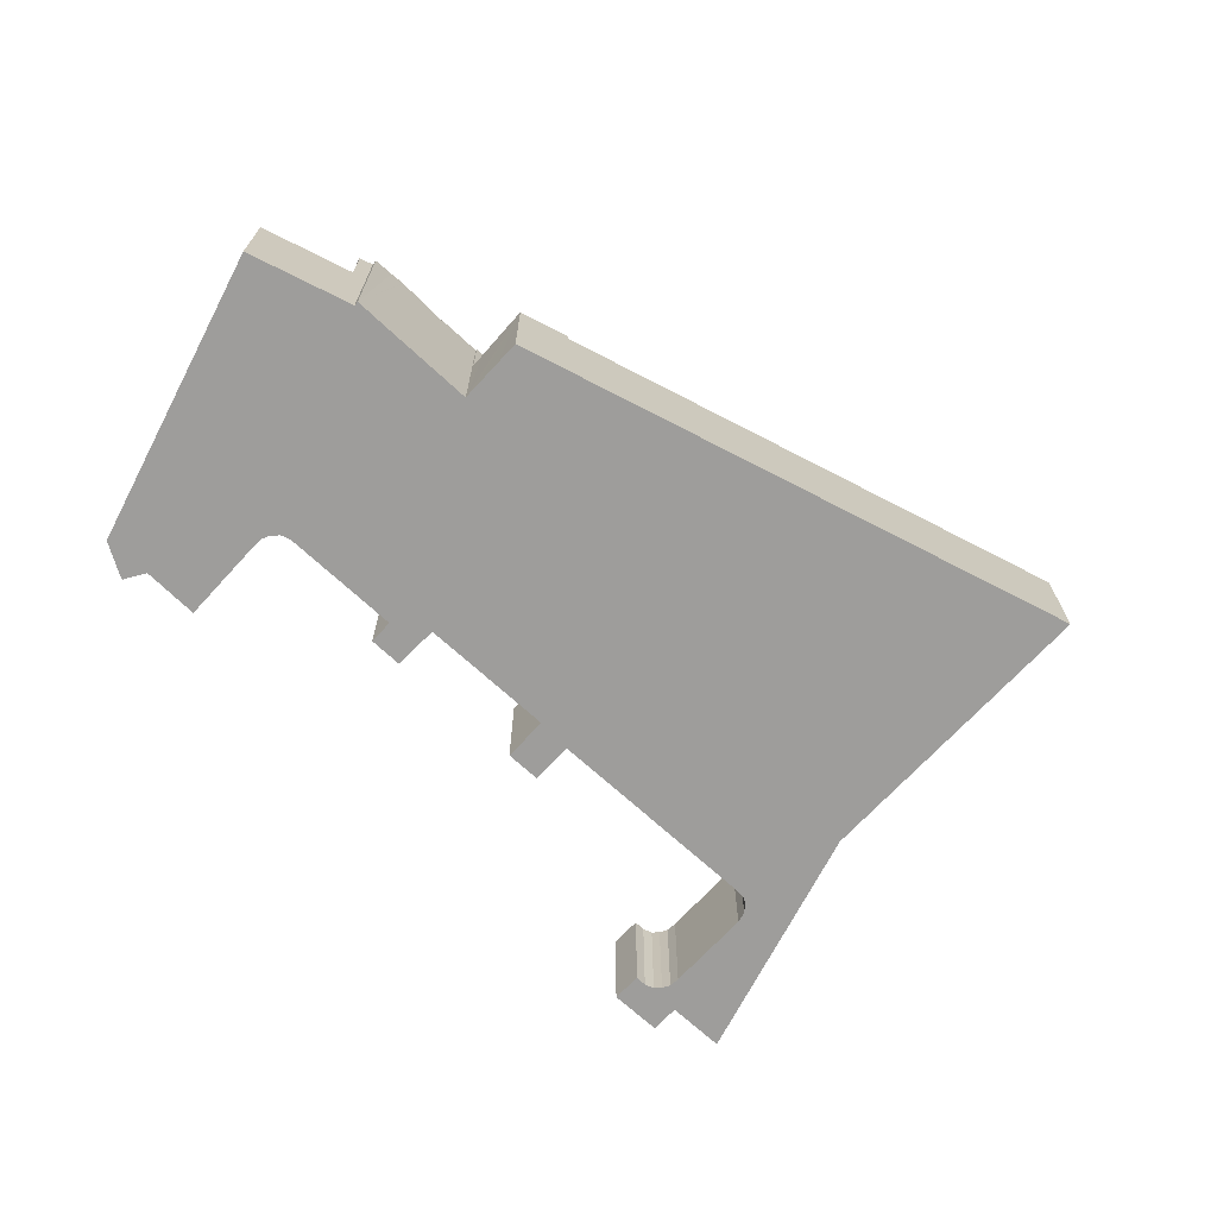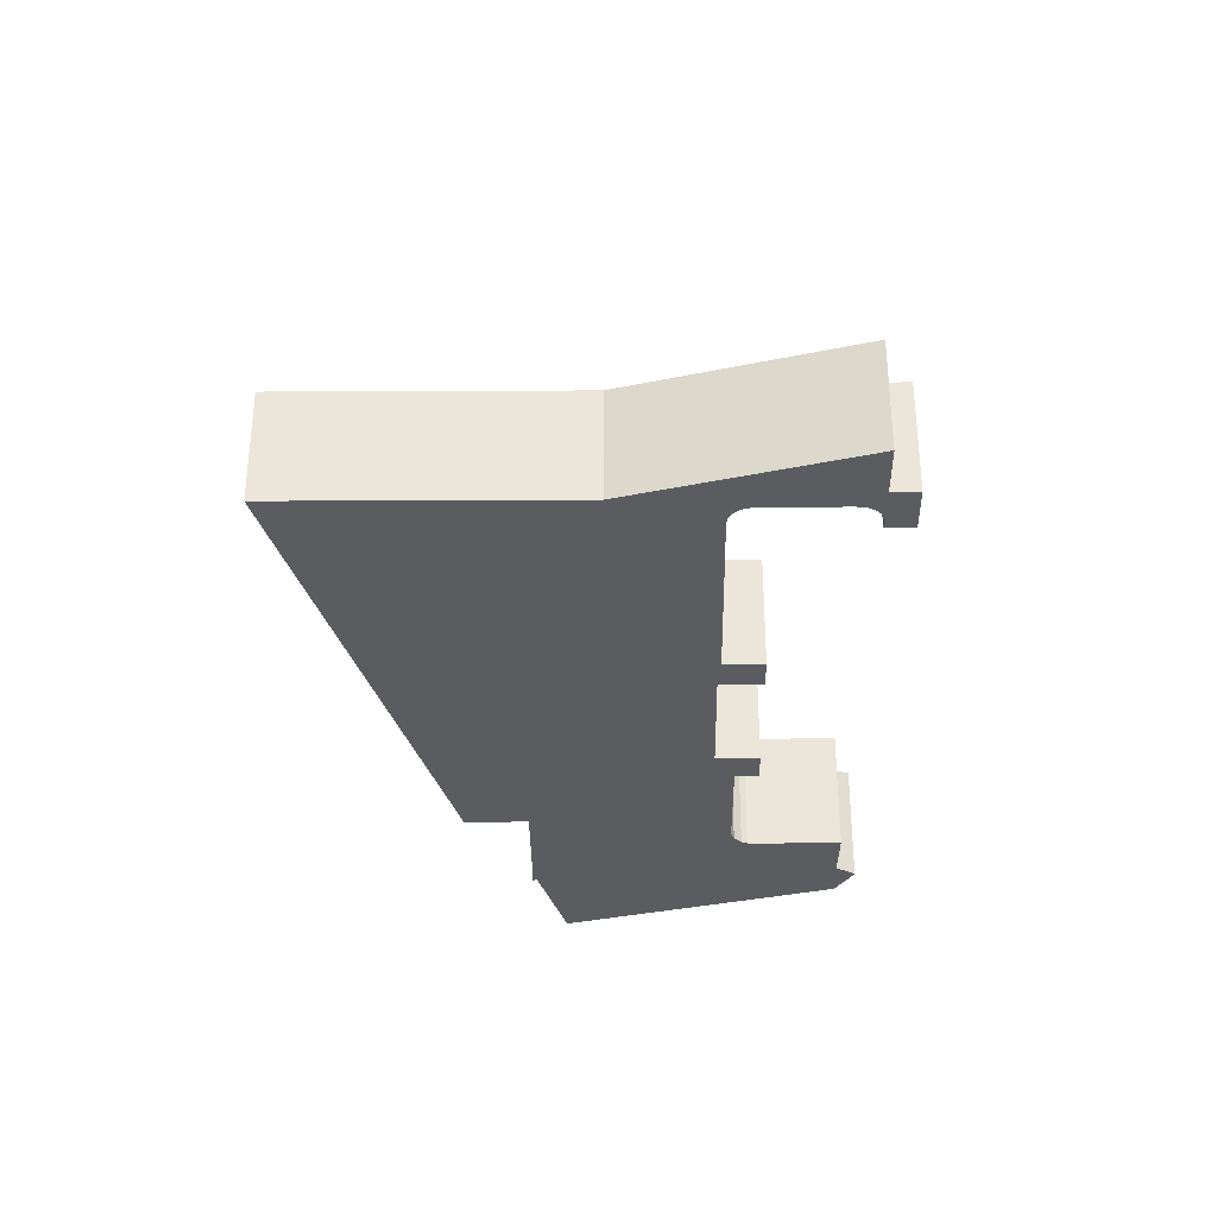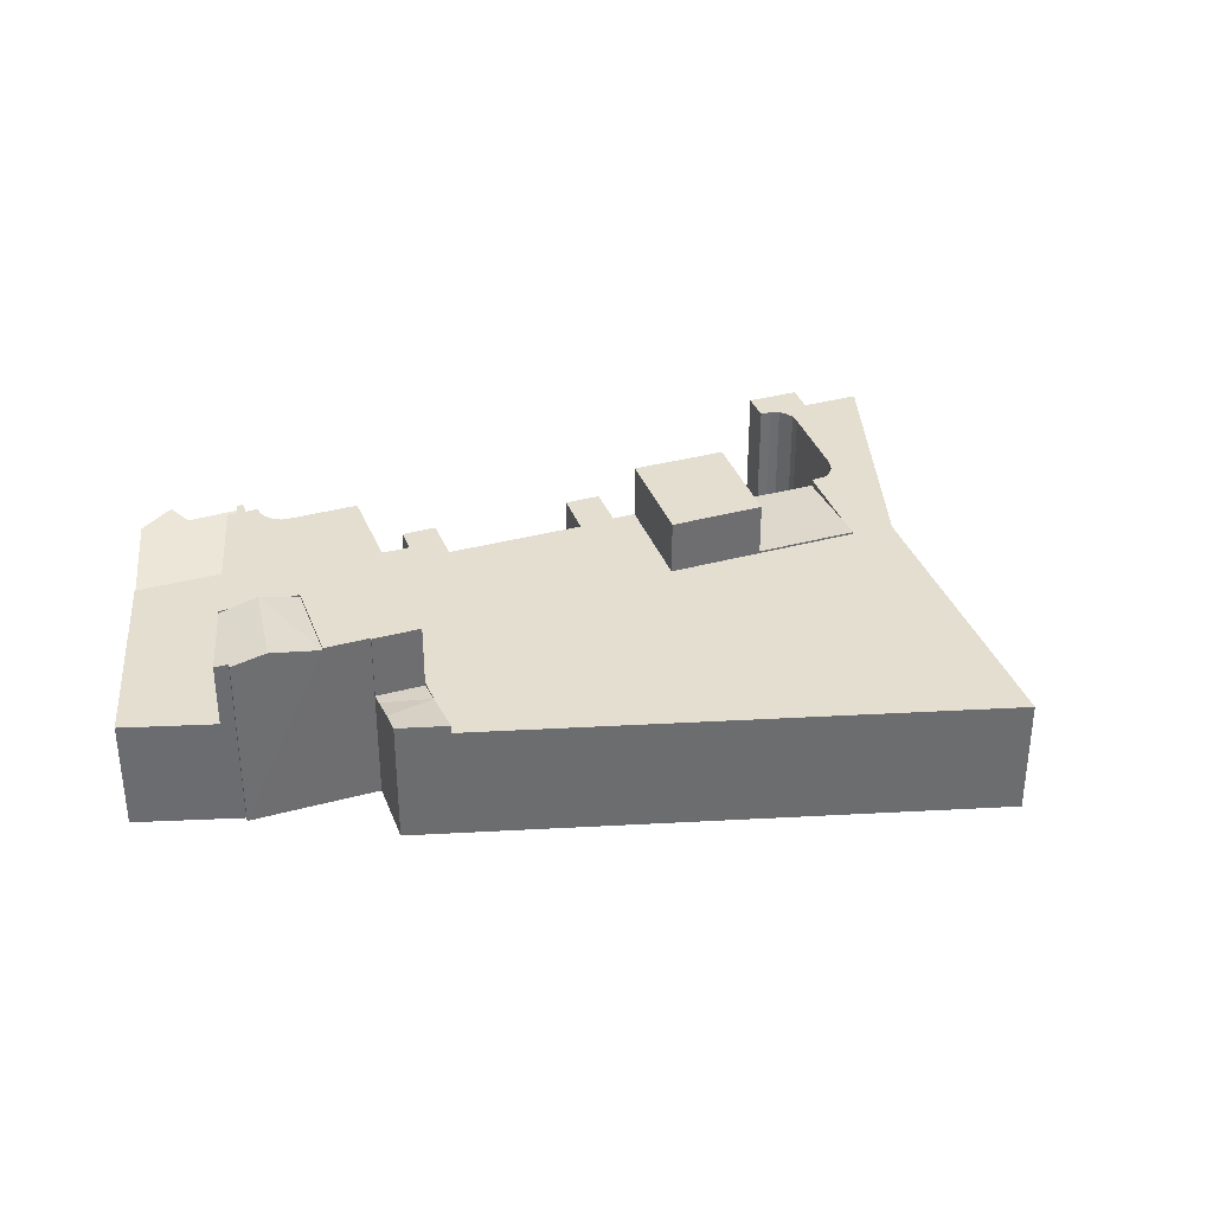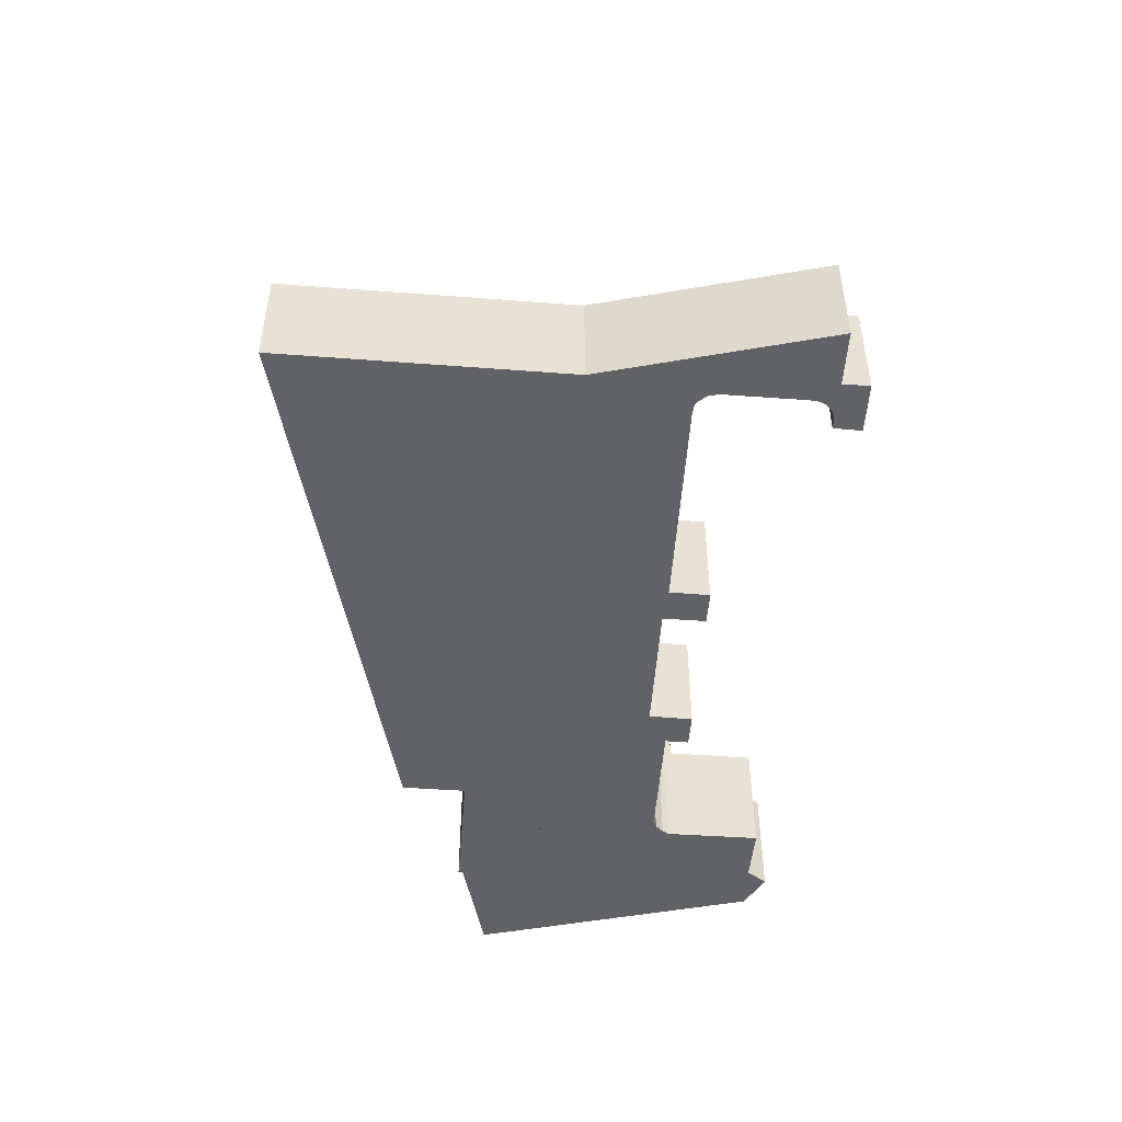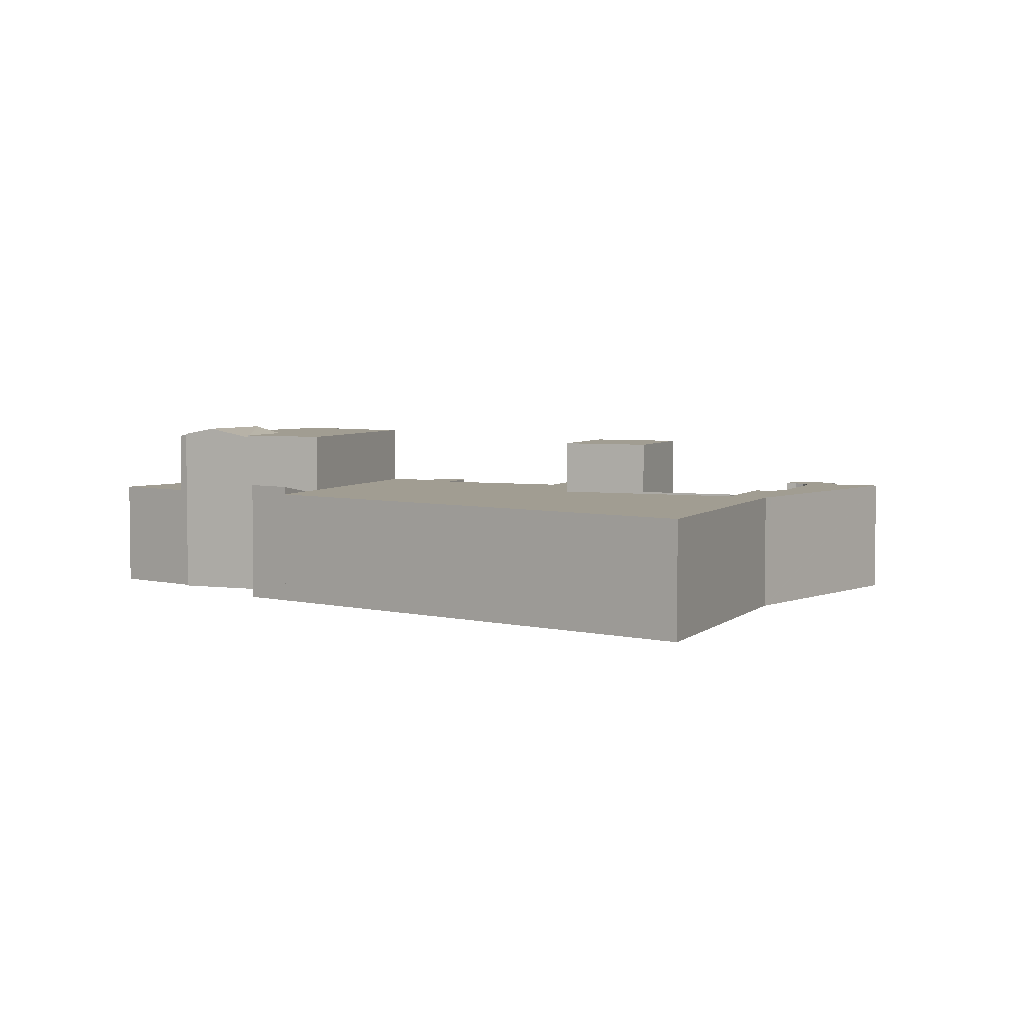
<metadata>
{"format":"obj","ext":"obj","renderer":"f3d","projection":"perspective","resolution":1024,"background":"white","views":[{"elev":-70.4,"azim":104.9,"up":"+Y"},{"elev":-34.1,"azim":-121.7,"up":"+Y"},{"elev":36.5,"azim":128.3,"up":"+Y"},{"elev":-50.7,"azim":-126.8,"up":"+Y"},{"elev":4.6,"azim":170.9,"up":"+Y"}]}
</metadata>
<code>
v  44.96 7.945 0.574
v  47.17 7.796 3.081
v  48.2 8.244 1.466
v  44.03 7.658 2.119
v  46.71 7.658 3.81
v  49.06 8.502 0.108
v  46.76 8.501 -2.417
v  44.03 -1.298e-16 2.119
v  46.71 -2.333e-16 3.81
v  47.17 -1.887e-16 3.081
v  48.2 -8.977e-17 1.466
v  49.06 -6.613e-18 0.108
v  46.76 1.48e-16 -2.417
v  44.96 -3.515e-17 0.574
v  49.87 12.02 12.68
v  52 12.48 7.267
v  48.25 12.49 11.66
v  50.41 11.86 13.02
v  51.97 12.49 7.25
v  50.32 12.12 6.208
v  49.19 11.87 5.493
v  53.76 12.04 8.714
v  54.38 11.86 9.408
v  52.81 12.3 7.782
v  53.94 12.05 8.469
v  46.1 11.86 10.3
v  49.15 11.86 5.47
v  46.64 12.02 10.64
v  46.1 -6.305e-16 10.3
v  49.87 -7.761e-16 12.68
v  50.41 -7.971e-16 13.02
v  46.64 -6.515e-16 10.64
v  48.25 -7.138e-16 11.66
v  54.38 -5.761e-16 9.408
v  53.94 -5.186e-16 8.469
v  53.76 -5.336e-16 8.714
v  51.97 -4.439e-16 7.25
v  49.15 -3.349e-16 5.47
v  52.81 -4.765e-16 7.782
v  52 -4.45e-16 7.267
v  50.32 -3.801e-16 6.208
v  49.19 -3.363e-16 5.493
v  2.554 7.945 3.89
v  2.379 7.945 3.354
v  2.185 7.945 3.653
v  5.053 7.945 5.495
v  3.217 7.945 2.061
v  5.108 7.945 5.53
v  6.094 7.945 3.836
v  6.12 7.945 3.852
v  5.512 7.945 3.474
v  5.104 7.945 2.985
v  23.5 7.945 7.661
v  23.01 7.945 4.017
v  21.53 7.945 6.415
v  25.11 7.945 5.115
v  33.14 7.945 13.84
v  32.77 7.945 10.05
v  31.22 7.945 12.64
v  34 7.945 12.46
v  36.77 7.945 14.21
v  25.45 7.945 -2.738
v  21.73 7.945 3.188
v  41.04 7.945 7.104
v  4.744 7.945 -4.336
v  0 7.945 4.865e-16
v  4.998 7.945 2.454
v  5.027 7.945 1.879
v  5.333 7.945 1.278
v  7.688 7.945 -2.449
v  11.73 7.945 -10.72
v  8.38 7.945 -3.545
v  8.936 7.945 -4.079
v  9.597 7.945 -4.287
v  10.04 7.945 -4.28
v  10.6 7.945 -3.991
v  10.89 7.945 -3.803
v  13.72 7.945 -8.314
v  12.17 7.945 -11.12
v  14.54 7.945 -9.622
v  12.27 7.945 -11.21
v  12.48 7.945 -11.56
v  15.28 7.945 -16.03
v  20.23 7.945 -6.034
v  23.04 7.945 -28.43
v  44.03 7.945 2.119
v  25 7.945 -26.28
v  29.7 7.945 -21.12
v  46.76 7.945 -2.417
v  26.66 7.945 -24.46
v  34.02 7.945 -16.39
v  21.73 -1.952e-16 3.188
v  23.01 -2.46e-16 4.017
v  21.53 -3.928e-16 6.415
v  23.5 -4.691e-16 7.661
v  25.11 -3.132e-16 5.115
v  32.77 -6.151e-16 10.05
v  31.22 -7.739e-16 12.64
v  33.14 -8.474e-16 13.84
v  34 -7.627e-16 12.46
v  36.77 -8.703e-16 14.21
v  0 0 0
v  3.217 -1.262e-16 2.061
v  2.185 -2.237e-16 3.653
v  5.053 -3.365e-16 5.495
v  5.108 -3.386e-16 5.53
v  2.554 -2.382e-16 3.89
v  8.936 2.498e-16 -4.079
v  9.597 2.625e-16 -4.287
v  10.04 2.621e-16 -4.28
v  10.6 2.444e-16 -3.991
v  10.89 2.329e-16 -3.803
v  14.54 5.892e-16 -9.622
v  20.23 3.695e-16 -6.034
v  25.45 1.677e-16 -2.738
v  23.04 1.741e-15 -28.43
v  15.28 9.816e-16 -16.03
v  12.48 7.079e-16 -11.56
v  12.27 6.866e-16 -11.21
v  12.17 6.81e-16 -11.12
v  11.73 6.564e-16 -10.72
v  4.744 2.655e-16 -4.336
v  2.379 -2.054e-16 3.354
v  41.04 -4.35e-16 7.104
v  6.12 -2.359e-16 3.852
v  5.027 -1.151e-16 1.879
v  5.333 -7.825e-17 1.278
v  8.38 2.171e-16 -3.545
v  7.688 1.5e-16 -2.449
v  13.72 5.091e-16 -8.314
v  34.02 1.003e-15 -16.39
v  29.7 1.293e-15 -21.12
v  26.66 1.498e-15 -24.46
v  25 1.609e-15 -26.28
v  5.512 -2.127e-16 3.474
v  6.094 -2.349e-16 3.836
v  5.104 -1.828e-16 2.985
v  4.998 -1.503e-16 2.454
v  16.54 11.62 -0.159
v  25.45 11.62 -2.738
v  20.23 11.62 -6.034
v  21.73 11.62 3.188
v  16.54 9.736e-18 -0.159
v  41.04 12.02 7.104
v  46.71 12.02 3.81
v  44.03 12.02 2.119
v  46.66 12.02 3.894
v  49.15 12.02 5.47
v  46.1 12.02 10.3
v  36.77 12.02 14.21
v  48.25 12.02 11.66
v  50.41 12.02 13.02
v  40.65 12.02 16.67
v  40.92 12.02 16.9
v  41.22 12.02 17.32
v  42.72 12.02 20.01
v  41.31 12.02 17.86
v  41.33 12.02 18.01
v  41.28 12.02 18.47
v  41.13 12.02 18.76
v  41.03 12.02 18.93
v  41.33 -1.103e-15 18.01
v  41.31 -1.094e-15 17.86
v  41.22 -1.06e-15 17.32
v  41.28 -1.131e-15 18.47
v  41.13 -1.149e-15 18.76
v  41.03 -1.159e-15 18.93
v  42.72 -1.225e-15 20.01
v  40.65 -1.021e-15 16.67
v  40.92 -1.035e-15 16.9
v  46.66 -2.384e-16 3.894
v  48.2 7.539 23.52
v  50.41 7.539 13.02
v  42.72 7.539 20.01
v  53.94 7.539 18.3
v  54.38 7.539 9.408
v  55.92 7.539 16.5
v  56.03 7.539 16.4
v  58.42 7.539 14.23
v  58.55 7.539 14.11
v  58.55 -8.637e-16 14.11
v  55.92 -1.01e-15 16.5
v  48.2 -1.44e-15 23.52
v  58.42 -8.711e-16 14.23
v  56.03 -1.004e-15 16.4
v  53.94 -1.121e-15 18.3
v  20.23 8.085 -6.034
v  14.54 8.083 -9.622
v  16.54 7.463 -0.159
v  10.89 7.466 -3.803
v  42.72 7.221 20.01
v  47.39 7.382 24.26
v  48.2 7.221 23.52
v  45.07 7.841 26.37
v  43.64 8.125 27.68
v  40.98 8.121 25.94
v  38.1 8.137 24.22
v  41.47 8.296 27.63
v  40.98 8.329 27.57
v  38.1 -1.483e-15 24.22
v  40.98 -1.588e-15 25.94
v  40.98 -1.688e-15 27.57
v  41.47 -1.692e-15 27.63
v  43.64 -1.695e-15 27.68
v  45.07 -1.615e-15 26.37
v  47.39 -1.486e-15 24.26
v  41.03 8.558 18.93
v  38.1 8.493 24.22
v  42.72 8.493 20.01
v  40.94 8.557 19.09
v  37.76 8.506 24.02
v  40.94 -1.169e-15 19.09
v  37.76 -1.471e-15 24.02
g defaultobject
f 1 2 3
f 4 2 1
f 2 4 5
f 6 1 3
f 1 6 7
f 8 5 4
f 5 8 9
f 9 2 5
f 2 9 3
f 3 9 6
f 6 9 10
f 6 10 11
f 6 11 12
f 12 7 6
f 7 12 13
f 13 1 7
f 1 13 4
f 4 13 8
f 8 13 14
f 8 10 9
f 10 8 14
f 10 14 11
f 11 14 13
f 11 13 12
f 15 16 17
f 16 15 18
f 17 16 19
f 20 17 19
f 17 20 21
f 22 18 23
f 18 22 16
f 16 22 24
f 24 22 25
f 26 21 27
f 21 26 17
f 17 26 28
f 28 15 17
f 15 28 26
f 15 26 29
f 15 29 18
f 18 29 30
f 18 30 31
f 30 29 32
f 30 32 33
f 31 23 18
f 23 31 34
f 22 35 25
f 35 22 36
f 23 36 22
f 36 23 34
f 35 24 25
f 24 35 16
f 16 35 19
f 19 35 20
f 20 35 21
f 21 35 27
f 27 35 37
f 27 37 38
f 37 35 39
f 37 39 40
f 38 37 41
f 38 41 42
f 38 26 27
f 26 38 29
f 31 36 34
f 36 31 39
f 39 31 40
f 40 31 37
f 37 31 41
f 41 31 42
f 42 31 30
f 42 30 38
f 38 30 29
f 29 30 33
f 29 33 32
f 39 35 36
f 43 44 45
f 44 43 46
f 44 46 47
f 47 46 48
f 47 48 49
f 49 48 50
f 47 49 51
f 47 51 52
f 53 54 55
f 54 53 56
f 57 58 59
f 58 57 60
f 58 60 61
f 54 62 63
f 62 54 56
f 62 56 58
f 62 58 61
f 62 61 64
f 47 65 66
f 65 47 67
f 67 47 52
f 65 67 68
f 65 68 69
f 65 69 70
f 65 70 71
f 71 70 72
f 71 72 73
f 71 73 74
f 71 74 75
f 71 75 76
f 71 76 77
f 71 77 78
f 71 78 79
f 79 78 80
f 79 80 81
f 81 80 82
f 82 80 83
f 83 80 84
f 83 84 62
f 83 62 85
f 85 62 64
f 85 64 86
f 85 86 1
f 85 1 87
f 87 1 88
f 88 1 89
f 87 88 90
f 88 89 91
f 92 54 63
f 54 92 93
f 94 53 55
f 53 94 95
f 96 58 56
f 58 96 97
f 98 57 59
f 57 98 99
f 100 61 60
f 61 100 101
f 102 47 66
f 47 102 103
f 104 43 45
f 43 104 46
f 46 104 48
f 48 104 105
f 48 105 106
f 105 104 107
f 108 74 73
f 74 108 109
f 109 75 74
f 75 109 110
f 110 76 75
f 76 110 111
f 111 77 76
f 77 111 112
f 113 84 80
f 84 113 62
f 62 113 114
f 62 114 115
f 93 55 54
f 55 93 94
f 97 59 58
f 59 97 98
f 116 83 85
f 83 116 117
f 83 117 82
f 82 117 118
f 82 118 81
f 81 118 119
f 119 79 81
f 79 119 71
f 71 119 65
f 65 119 66
f 66 119 120
f 66 120 102
f 102 120 121
f 102 121 122
f 103 44 47
f 44 103 45
f 45 103 104
f 104 103 123
f 115 63 62
f 63 115 92
f 95 56 53
f 56 95 96
f 99 60 57
f 60 99 100
f 101 64 61
f 64 101 124
f 64 124 86
f 86 124 8
f 86 8 1
f 1 8 89
f 89 8 14
f 89 14 13
f 106 50 48
f 50 106 125
f 126 69 68
f 69 126 127
f 127 70 69
f 70 127 72
f 72 127 128
f 128 127 129
f 128 73 72
f 73 128 108
f 112 78 77
f 78 112 80
f 80 112 113
f 113 112 130
f 13 91 89
f 91 13 131
f 91 131 88
f 88 131 132
f 88 132 90
f 90 132 133
f 90 133 87
f 87 133 134
f 87 134 85
f 85 134 116
f 125 49 50
f 49 125 51
f 51 125 135
f 135 125 136
f 135 52 51
f 52 135 137
f 137 67 52
f 67 137 138
f 138 68 67
f 68 138 126
f 104 123 107
f 103 107 123
f 105 107 103
f 138 137 106
f 135 106 137
f 136 106 135
f 125 106 136
f 94 93 95
f 96 95 93
f 98 97 99
f 100 99 97
f 133 100 97
f 132 100 133
f 101 100 132
f 131 101 132
f 124 101 131
f 8 124 131
f 13 8 131
f 14 8 13
f 92 115 93
f 96 93 115
f 97 96 115
f 116 97 115
f 134 97 116
f 133 97 134
f 102 122 103
f 105 103 122
f 106 105 122
f 138 106 122
f 126 138 122
f 127 126 122
f 129 127 122
f 121 129 122
f 128 129 121
f 108 128 121
f 109 108 121
f 110 109 121
f 111 110 121
f 112 111 121
f 130 112 121
f 120 130 121
f 119 130 120
f 118 130 119
f 117 130 118
f 113 130 117
f 114 113 117
f 116 114 117
f 115 114 116
f 139 140 141
f 140 139 142
f 143 142 139
f 142 143 92
f 92 140 142
f 140 92 115
f 115 141 140
f 141 115 114
f 114 139 141
f 139 114 143
f 143 115 92
f 115 143 114
f 144 145 146
f 145 144 147
f 147 144 148
f 148 144 149
f 149 144 150
f 149 150 28
f 28 150 151
f 151 150 15
f 15 150 152
f 152 150 153
f 152 153 154
f 152 154 155
f 152 155 156
f 156 155 157
f 156 157 158
f 156 158 159
f 156 159 160
f 156 160 161
f 157 162 158
f 162 157 155
f 162 155 163
f 163 155 164
f 162 159 158
f 159 162 165
f 165 160 159
f 160 165 166
f 166 161 160
f 161 166 167
f 8 144 146
f 144 8 150
f 150 8 101
f 101 8 124
f 167 156 161
f 156 167 168
f 101 153 150
f 153 101 169
f 169 154 153
f 154 169 170
f 170 155 154
f 155 170 164
f 168 152 156
f 152 168 31
f 29 148 149
f 148 29 38
f 171 145 147
f 145 171 9
f 31 15 152
f 15 31 151
f 151 31 28
f 28 31 149
f 149 31 30
f 149 30 29
f 29 30 33
f 29 33 32
f 38 147 148
f 147 38 171
f 9 146 145
f 146 9 8
f 9 124 8
f 124 9 171
f 124 171 38
f 124 38 29
f 124 29 101
f 101 29 32
f 101 32 33
f 101 33 30
f 101 30 31
f 101 31 169
f 169 31 170
f 170 31 164
f 164 31 168
f 164 168 163
f 163 168 162
f 162 168 165
f 165 168 166
f 166 168 167
f 172 173 174
f 173 172 175
f 173 175 176
f 176 175 177
f 176 177 178
f 176 178 179
f 176 179 180
f 179 181 180
f 181 179 178
f 181 178 177
f 181 177 175
f 181 175 172
f 181 172 182
f 182 172 183
f 181 182 184
f 184 182 185
f 182 183 186
f 181 176 180
f 176 181 34
f 34 173 176
f 173 34 174
f 174 34 31
f 174 31 168
f 168 172 174
f 172 168 183
f 31 183 168
f 183 31 186
f 186 31 34
f 186 34 184
f 184 34 181
f 186 184 185
f 186 185 182
f 78 187 188
f 187 78 189
f 189 78 190
f 112 189 190
f 189 112 143
f 189 114 187
f 114 189 143
f 114 188 187
f 188 114 113
f 113 78 188
f 78 113 190
f 190 113 112
f 112 113 130
f 112 114 143
f 114 112 130
f 114 130 113
f 191 192 193
f 192 191 194
f 194 191 195
f 195 191 196
f 196 191 197
f 196 198 195
f 198 196 199
f 200 196 197
f 196 200 201
f 202 198 199
f 198 202 203
f 203 195 198
f 195 203 204
f 196 202 199
f 202 196 201
f 204 194 195
f 194 204 192
f 192 204 193
f 193 204 183
f 183 204 205
f 183 205 206
f 191 200 197
f 200 191 168
f 183 191 193
f 191 183 168
f 168 201 200
f 201 168 204
f 204 168 205
f 205 168 183
f 205 183 206
f 201 203 202
f 203 201 204
f 207 208 209
f 208 207 210
f 208 210 211
f 209 167 207
f 167 209 168
f 212 211 210
f 211 212 213
f 167 210 207
f 210 167 212
f 213 208 211
f 208 213 200
f 200 209 208
f 209 200 168
f 212 200 213
f 200 212 168
f 168 212 167

</code>
